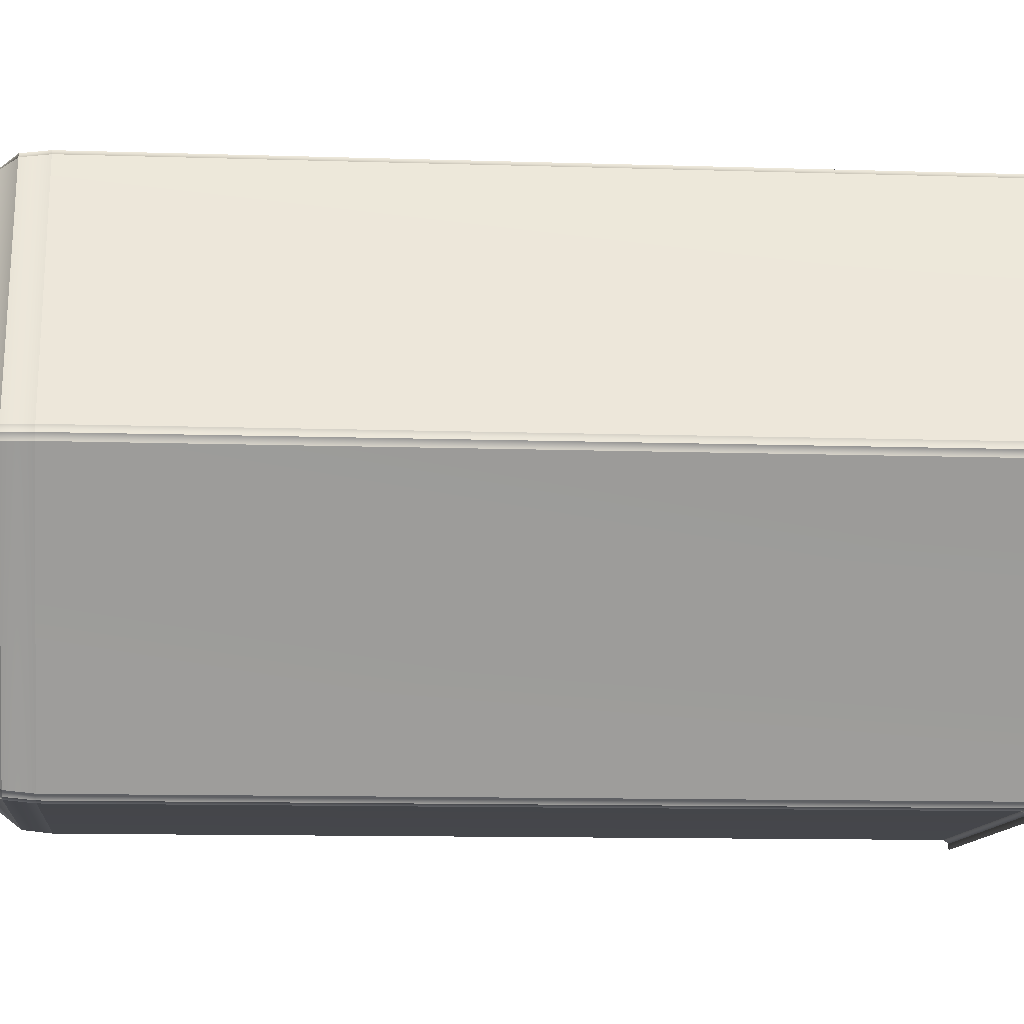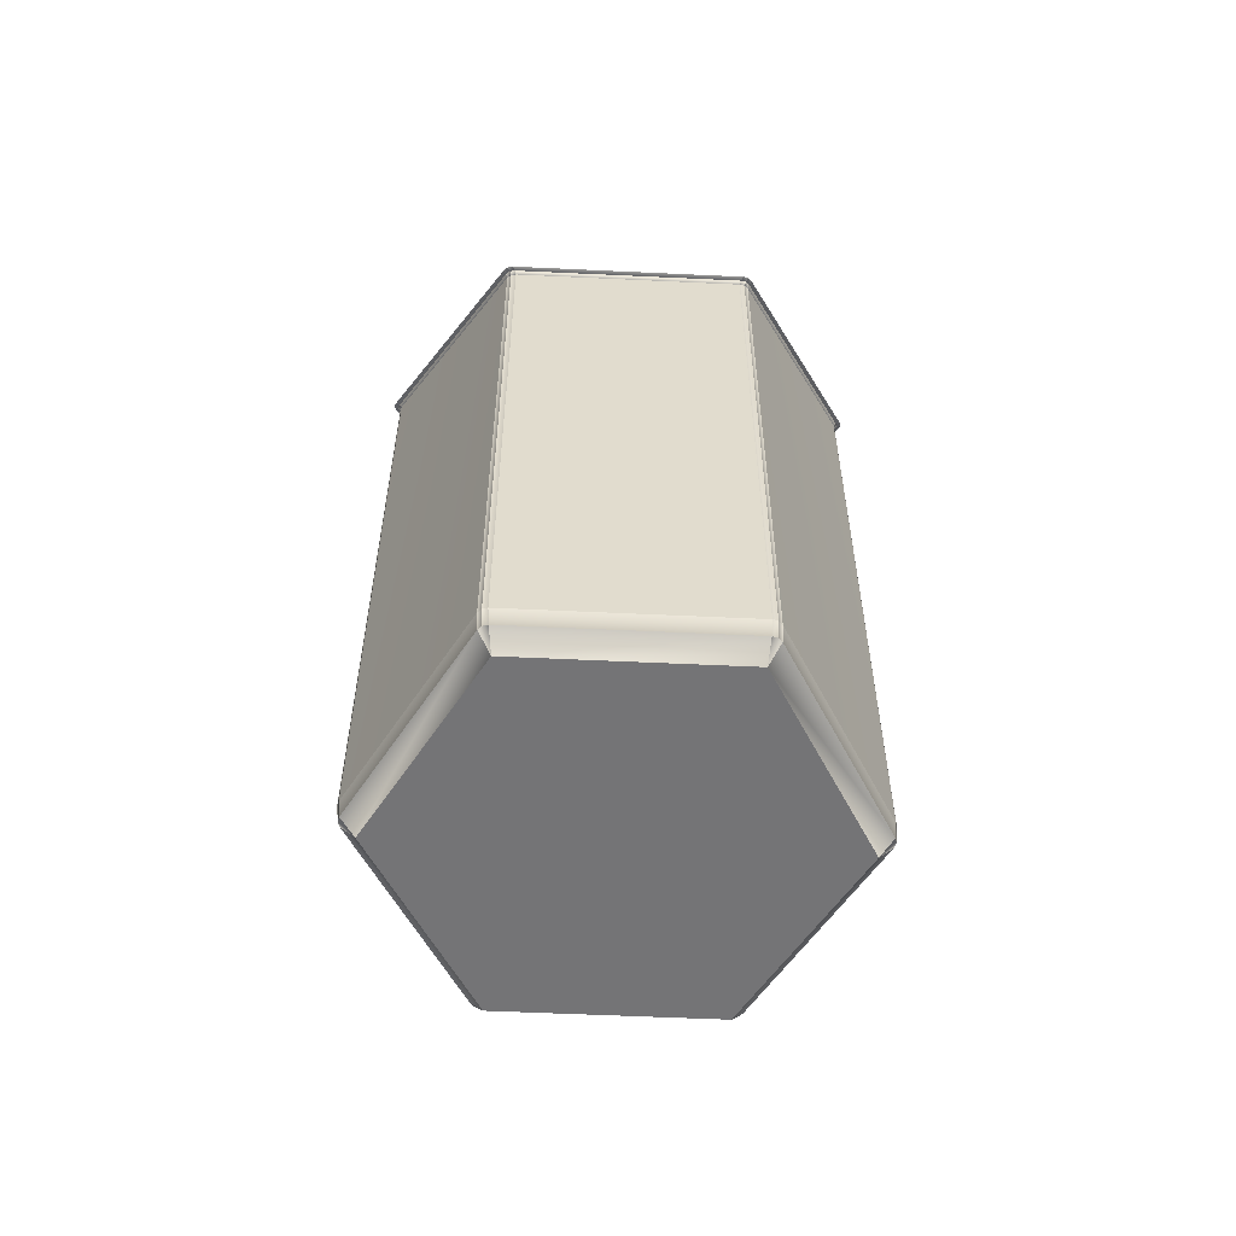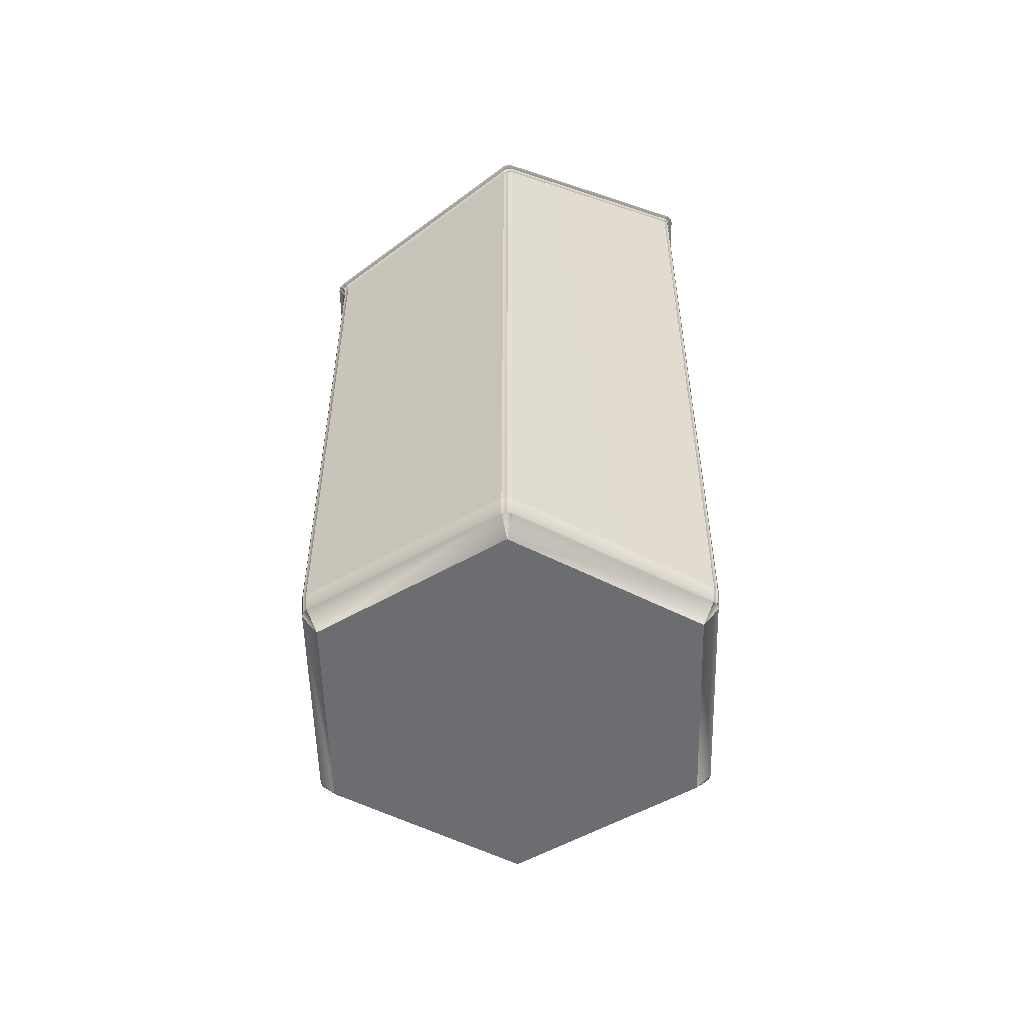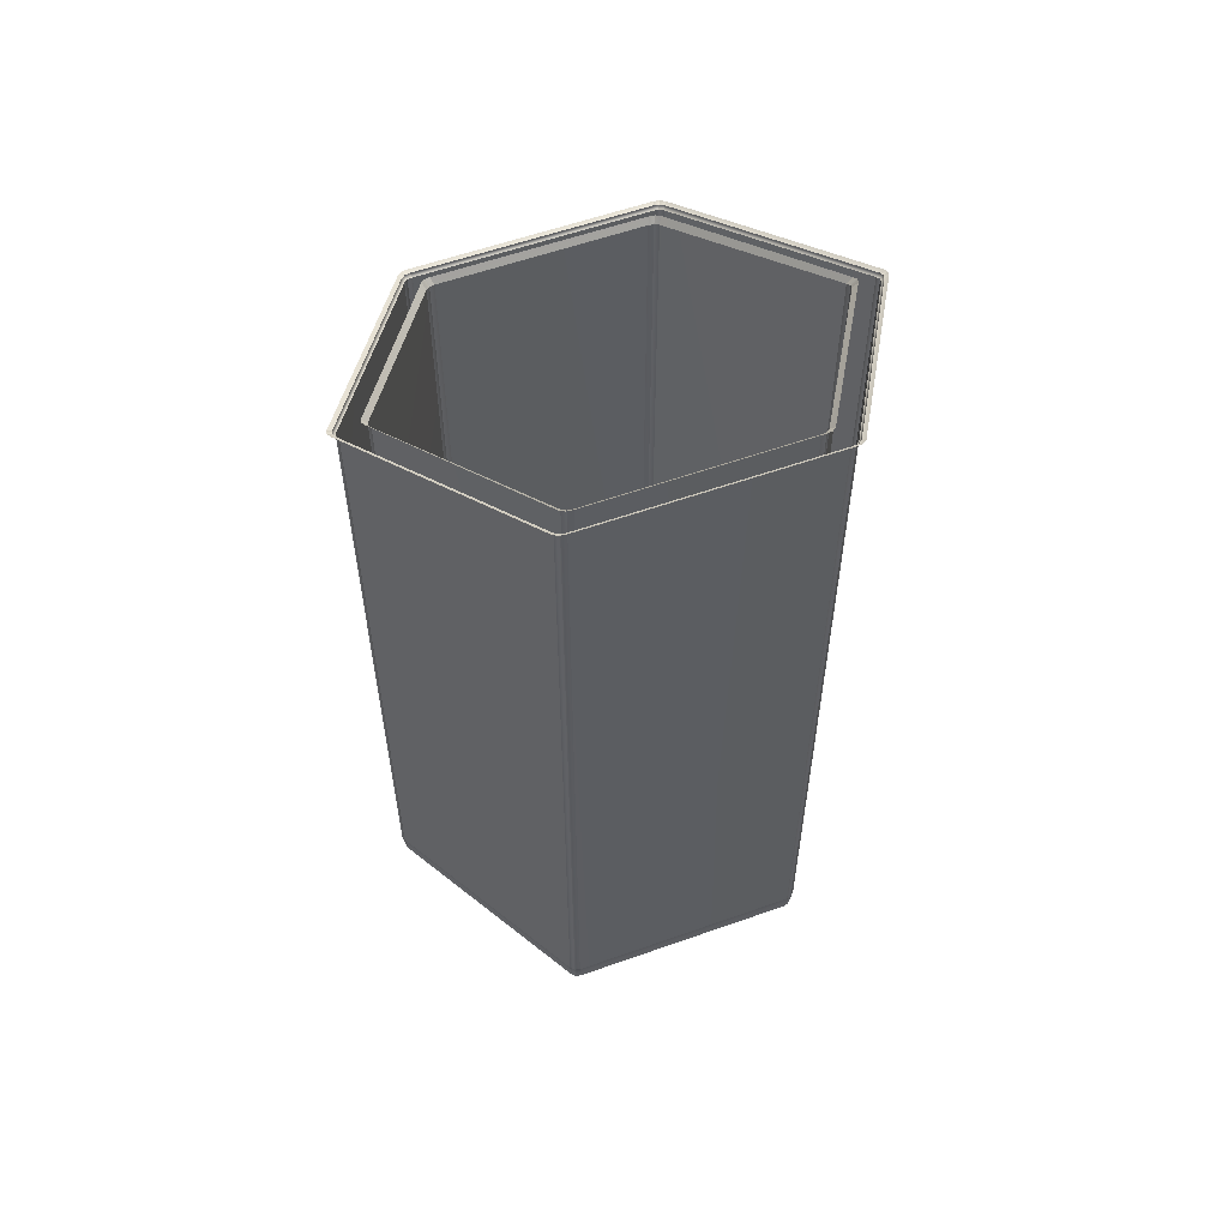
<metadata>
{"format":"obj","ext":"obj","renderer":"f3d","projection":"perspective","resolution":1024,"background":"white","views":[{"elev":-10.1,"azim":-95.1,"up":"+Y"},{"elev":-56.3,"azim":-2.8,"up":"+Z"},{"elev":-54.0,"azim":91.4,"up":"+Z"},{"elev":57.3,"azim":159.7,"up":"+Z"}]}
</metadata>
<code>
o MeshBin_29_0_GeomSubset_0
v 0.000494 -0.002878 -0.4456
v -0.000506 -0.002878 -0.4456
v 0.000494 -0.001878 -0.4456
v -0.000506 -0.001878 -0.4456
v 0.000494 -0.002878 -0.4456
v -0.000506 -0.002878 -0.4456
v 0.000494 -0.001878 -0.4456
v -0.000506 -0.001878 -0.4456
v 0.000494 -0.002878 -0.4456
v -0.000506 -0.002878 -0.4456
v 0.000494 -0.001878 -0.4456
v -0.000506 -0.001878 -0.4456
v -0.07955 0.1354 -0.3456
v -0.08188 0.147 -0.3307
v -0.08284 0.1486 -0.3154
v -0.08658 0.1476 -0.3154
v -0.0893 0.1448 -0.3154
v -0.08843 0.1432 -0.3307
v 0.07954 0.1354 -0.3456
v 0.08843 0.1432 -0.3307
v 0.08931 0.1448 -0.3154
v 0.08658 0.1475 -0.3154
v 0.08286 0.1486 -0.3154
v 0.08189 0.147 -0.3307
v 0.1591 -0.002408 -0.3456
v 0.1703 -0.006194 -0.3307
v 0.1721 -0.006151 -0.3154
v 0.1732 -0.002416 -0.3154
v 0.1722 0.001306 -0.3154
v 0.1703 0.001363 -0.3307
v 0.07954 -0.1402 -0.3456
v 0.08187 -0.1518 -0.3307
v 0.08283 -0.1534 -0.3154
v 0.08657 -0.1524 -0.3154
v 0.08929 -0.1497 -0.3154
v 0.08842 -0.148 -0.3307
v -0.07955 -0.1402 -0.3456
v -0.08843 -0.148 -0.3307
v -0.08932 -0.1496 -0.3154
v -0.08659 -0.1524 -0.3154
v -0.08287 -0.1534 -0.3154
v -0.0819 -0.1518 -0.3307
v -0.1591 -0.002408 -0.3456
v -0.1703 0.001378 -0.3307
v -0.1722 0.001336 -0.3154
v -0.1732 -0.0024 -0.3154
v -0.1722 -0.006121 -0.3154
v -0.1703 -0.006178 -0.3307
v -0.0901 0.1462 0.2522
v -0.08929 0.1449 0.249
v -0.0865 0.1476 0.2504
v -0.08271 0.1486 0.2511
v -0.08346 0.1498 0.2538
v 0.08339 0.1498 0.2538
v 0.08261 0.1486 0.251
v 0.08647 0.1476 0.2503
v 0.08929 0.1448 0.249
v 0.09009 0.1462 0.2522
v 0.1738 0.001358 0.1957
v 0.1721 0.001424 0.193
v 0.1732 -0.002379 0.1911
v 0.1722 -0.006136 0.1892
v 0.1741 -0.006052 0.1926
v 0.09037 -0.1514 0.1361
v 0.08936 -0.1495 0.1334
v 0.08656 -0.1524 0.1321
v 0.08281 -0.1534 0.1316
v 0.08392 -0.1552 0.1345
v -0.08395 -0.1552 0.1345
v -0.08286 -0.1534 0.1317
v -0.08657 -0.1524 0.1322
v -0.08935 -0.1496 0.1335
v -0.09037 -0.1514 0.1361
v -0.1741 -0.006033 0.1927
v -0.1722 -0.006099 0.1893
v -0.1732 -0.002385 0.1912
v -0.1721 0.001365 0.1931
v -0.1739 0.001328 0.1958
v -5e-06 -0.002408 -0.3456
v -0.08566 0.146 -0.3307
v 0.08566 0.146 -0.3307
v 0.1713 -0.002411 -0.3307
v 0.08565 -0.1508 -0.3307
v -0.08567 -0.1508 -0.3307
v -0.1713 -0.002404 -0.3307
v -0.08736 0.1489 0.2533
v 0.08734 0.1489 0.2533
v 0.175 -0.0025 0.1941
v 0.08759 -0.1542 0.1349
v -0.0876 -0.1542 0.1349
v -0.175 -0.002502 0.1941
v -0.09156 0.1487 0.2544
v -0.1767 0.001301 0.1971
v 0.08476 0.1521 0.2558
v -0.08478 0.1521 0.2558
v 0.1767 0.00131 0.1971
v 0.09156 0.1487 0.2544
v 0.09197 -0.1541 0.1366
v 0.1775 -0.005988 0.1943
v -0.08565 -0.1581 0.1351
v 0.08564 -0.1581 0.1351
v -0.1775 -0.005983 0.1943
v -0.09197 -0.1542 0.1367
v -0.0888 0.1512 0.2554
v 0.08879 0.1512 0.2554
v 0.1781 -0.002601 0.1955
v 0.0892 -0.157 0.1355
v -0.08921 -0.157 0.1355
v -0.1781 -0.002601 0.1956
v -0.07852 0.126 -0.3053
v -0.0794 0.1276 -0.3013
v -0.07667 0.1304 -0.3013
v -0.07296 0.1314 -0.3013
v -0.072 0.1298 -0.3053
v -0.06975 0.126 -0.3069
v -0.07355 0.125 -0.3069
v -0.07634 0.1222 -0.3069
v 0.07851 0.126 -0.3053
v 0.07632 0.1222 -0.3069
v 0.07354 0.1249 -0.3069
v 0.06968 0.126 -0.3069
v 0.07195 0.1298 -0.3053
v 0.07291 0.1314 -0.3013
v 0.07666 0.1304 -0.3013
v 0.07939 0.1276 -0.3013
v -0.005538 -0.002423 -0.3069
v -0.006549 0.001351 -0.3069
v -0.002775 0.002361 -0.3069
v -1.4e-05 0.005124 -0.3069
v 0.002749 0.002361 -0.3069
v 0.006522 0.001351 -0.3069
v 0.005511 -0.002423 -0.3069
v 0.006522 -0.006196 -0.3069
v 0.002747 -0.007207 -0.3069
v -1.4e-05 -0.009969 -0.3069
v -0.002776 -0.007207 -0.3069
v -0.006549 -0.006196 -0.3069
v 0.1505 -0.00618 -0.3053
v 0.1461 -0.006211 -0.3069
v 0.1471 -0.002421 -0.3069
v 0.146 0.001423 -0.3069
v 0.1505 0.001378 -0.3053
v 0.1523 0.001336 -0.3013
v 0.1533 -0.002408 -0.3013
v 0.1523 -0.006151 -0.3013
v 0.07199 -0.1346 -0.3053
v 0.06976 -0.1308 -0.3069
v 0.07353 -0.1298 -0.3069
v 0.07633 -0.127 -0.3069
v 0.07853 -0.1309 -0.3053
v 0.07941 -0.1325 -0.3013
v 0.07667 -0.1352 -0.3013
v 0.07293 -0.1362 -0.3013
v -0.07853 -0.1309 -0.3053
v -0.07635 -0.127 -0.3069
v -0.07357 -0.1298 -0.3069
v -0.06971 -0.1308 -0.3069
v -0.07198 -0.1346 -0.3053
v -0.07294 -0.1362 -0.3013
v -0.07668 -0.1352 -0.3013
v -0.07942 -0.1325 -0.3013
v -0.1505 0.001364 -0.3053
v -0.1461 0.001394 -0.3069
v -0.1471 -0.002397 -0.3069
v -0.146 -0.00624 -0.3069
v -0.1505 -0.006194 -0.3053
v -0.1523 -0.006151 -0.3013
v -0.1533 -0.002408 -0.3013
v -0.1523 0.001336 -0.3013
v -0.07576 0.1288 -0.3053
v 0.07574 0.1288 -0.3053
v -1.4e-05 -0.002423 -0.3069
v 0.1515 -0.002411 -0.3053
v 0.07576 -0.1336 -0.3053
v -0.07577 -0.1336 -0.3053
v -0.1515 -0.002405 -0.3053
v 0.07658 0.1304 0.2455
v 0.07281 0.1314 0.2462
v -0.07282 0.1314 0.2462
v -0.07659 0.1304 0.2455
v -0.07939 0.1277 0.244
v -0.1523 0.001365 0.195
v -0.1534 -0.002394 0.193
v -0.1523 -0.006136 0.191
v -0.07945 -0.1324 0.141
v -0.07666 -0.1352 0.1398
v -0.07293 -0.1362 0.1392
v 0.07292 -0.1362 0.1392
v 0.07665 -0.1352 0.1398
v 0.07944 -0.1324 0.141
v 0.1523 -0.006136 0.191
v 0.1534 -0.002394 0.193
v 0.1523 0.001365 0.195
v 0.07938 0.1277 0.244
v 0.0747 0.1348 0.2505
v 0.07856 0.1339 0.2498
v -0.07471 0.1348 0.2505
v -0.07857 0.1339 0.2498
v -0.08144 0.131 0.2484
v -0.1563 0.001463 0.1994
v -0.1574 -0.002393 0.1975
v -0.1563 -0.006232 0.1955
v -0.08151 -0.1358 0.1454
v -0.07865 -0.1387 0.1441
v -0.07482 -0.1397 0.1435
v 0.07481 -0.1397 0.1435
v 0.07864 -0.1387 0.1441
v 0.0815 -0.1358 0.1454
v 0.1563 -0.006232 0.1955
v 0.1574 -0.002393 0.1975
v 0.1563 0.001463 0.1994
v 0.08143 0.131 0.2484
v 0.198 -0.006004 0.197
v 0.1999 -0.006051 0.2021
v 0.2008 -0.002374 0.2032
v 0.1998 0.001356 0.2042
v 0.1981 0.001337 0.1996
v 0.194 0.001309 0.1977
v 0.1947 -0.002108 0.1963
v 0.1934 -0.005961 0.1949
v 0.09572 0.1711 0.2653
v 0.09391 0.1679 0.2625
v 0.09743 0.1668 0.262
v 0.1003 0.1637 0.2608
v 0.1023 0.1673 0.264
v 0.1031 0.1687 0.2692
v 0.1003 0.1714 0.2699
v 0.09639 0.1724 0.27
v 0.1941 -0.00277 0.2643
v 0.1928 0.001182 0.266
v 0.1974 0.001204 0.2638
v 0.1994 0.001241 0.2586
v 0.2004 -0.002431 0.2575
v 0.1993 -0.006161 0.2564
v 0.1976 -0.00613 0.261
v 0.1935 -0.006081 0.2628
v 0.0968 0.165 0.3358
v 0.09285 0.1659 0.3362
v 0.09536 0.1702 0.3356
v 0.09651 0.1721 0.331
v 0.1002 0.1711 0.3307
v 0.1029 0.1684 0.3297
v 0.1019 0.1665 0.3341
v 0.09954 0.1624 0.3347
v -0.1023 0.1674 0.264
v -0.1003 0.1638 0.2609
v -0.09747 0.1668 0.262
v -0.09386 0.1678 0.2624
v -0.0957 0.1711 0.2653
v -0.09639 0.1724 0.27
v -0.1003 0.1714 0.2699
v -0.1031 0.1687 0.2692
v -0.09681 0.165 0.3358
v -0.09955 0.1624 0.3347
v -0.1019 0.1664 0.3341
v -0.103 0.1683 0.3296
v -0.1002 0.1711 0.3306
v -0.09652 0.1721 0.331
v -0.09537 0.1702 0.3356
v -0.09286 0.1659 0.3362
v -0.198 -0.006002 0.197
v -0.1935 -0.005961 0.1949
v -0.1947 -0.002103 0.1964
v -0.194 0.001294 0.1977
v -0.1981 0.001369 0.1996
v -0.1998 0.001431 0.2044
v -0.2008 -0.002355 0.2032
v -0.1999 -0.006051 0.2021
v -0.1941 -0.00277 0.2643
v -0.1935 -0.006081 0.2628
v -0.1976 -0.006174 0.2609
v -0.1993 -0.00624 0.2562
v -0.2004 -0.002448 0.2574
v -0.1994 0.001257 0.2586
v -0.1975 0.001213 0.2638
v -0.1928 0.001182 0.266
v -0.09576 -0.1756 0.1317
v -0.09334 -0.1715 0.1308
v -0.09718 -0.1705 0.1312
v -0.09992 -0.1678 0.1322
v -0.1022 -0.1719 0.1331
v -0.1032 -0.1736 0.1377
v -0.1005 -0.1764 0.1367
v -0.0968 -0.1774 0.1364
v -0.09691 -0.1707 0.1924
v -0.09336 -0.1718 0.1919
v -0.09521 -0.1751 0.1891
v -0.09596 -0.1764 0.1845
v -0.09989 -0.1754 0.1845
v -0.1026 -0.1728 0.1854
v -0.1018 -0.1713 0.1905
v -0.09973 -0.1676 0.1937
v 0.1022 -0.1718 0.1331
v 0.09991 -0.1678 0.1322
v 0.09717 -0.1704 0.1312
v 0.09321 -0.1714 0.1308
v 0.0957 -0.1756 0.1317
v 0.09679 -0.1774 0.1364
v 0.1005 -0.1764 0.1367
v 0.1032 -0.1736 0.1377
v 0.0969 -0.1707 0.1924
v 0.09972 -0.1676 0.1937
v 0.1018 -0.1713 0.1905
v 0.1026 -0.1728 0.1854
v 0.09991 -0.1754 0.1846
v 0.09605 -0.1764 0.1846
v 0.09526 -0.1751 0.1891
v 0.09335 -0.1718 0.1919
v -0.07658 0.1304 0.315
v -0.07938 0.1277 0.3134
v -0.08015 0.129 0.3186
v -0.08217 0.1325 0.3219
v -0.07946 0.135 0.3229
v -0.07543 0.1359 0.3233
v -0.07354 0.1326 0.3203
v -0.07281 0.1314 0.3157
v 0.07657 0.1304 0.315
v 0.0728 0.1314 0.3157
v 0.07353 0.1326 0.3203
v 0.07543 0.1359 0.3233
v 0.0795 0.135 0.3229
v 0.08221 0.1325 0.3219
v 0.08017 0.129 0.3186
v 0.07937 0.1277 0.3134
v 0.1534 -0.002392 0.2574
v 0.1523 0.001368 0.2595
v 0.154 0.001341 0.2641
v 0.1582 0.001304 0.266
v 0.1596 -0.002626 0.2643
v 0.159 -0.005918 0.2629
v 0.1543 -0.006022 0.2606
v 0.1523 -0.006134 0.2552
v 0.07665 -0.1352 0.1988
v 0.07944 -0.1324 0.2002
v 0.08049 -0.1342 0.2047
v 0.08281 -0.1382 0.2055
v 0.08004 -0.1412 0.2042
v 0.07647 -0.1422 0.2038
v 0.07404 -0.1381 0.203
v 0.07291 -0.1362 0.1982
v -0.07666 -0.1352 0.1988
v -0.07292 -0.1362 0.1982
v -0.07406 -0.1381 0.203
v -0.07649 -0.1422 0.2038
v -0.08003 -0.1411 0.2043
v -0.08276 -0.1382 0.2055
v -0.08048 -0.1342 0.2047
v -0.07945 -0.1324 0.2002
v -0.1534 -0.002392 0.2574
v -0.1523 -0.006134 0.2552
v -0.1543 -0.00599 0.2607
v -0.1589 -0.005858 0.2629
v -0.1595 -0.0026 0.2643
v -0.1582 0.001264 0.266
v -0.154 0.00132 0.2641
v -0.1523 0.001368 0.2595
v 0.199 -0.002247 0.1983
v 0.0995 0.1701 0.265
v 0.1985 -0.002567 0.2623
v 0.09915 0.1692 0.3352
v -0.09951 0.1701 0.265
v -0.09916 0.1692 0.3352
v -0.1991 -0.002237 0.1984
v -0.1985 -0.002577 0.2623
v -0.09952 -0.1746 0.1321
v -0.099 -0.1741 0.1894
v 0.0995 -0.1746 0.1321
v 0.09901 -0.1741 0.1894
v -0.07741 0.1317 0.3198
v 0.07742 0.1317 0.3198
v 0.1552 -0.002469 0.2623
v 0.07772 -0.1371 0.2035
v -0.07772 -0.137 0.2035
v -0.1552 -0.002457 0.2623
v 0.07658 0.1304 0.2542
v 0.07281 0.1314 0.2549
v -0.07282 0.1314 0.2548
v -0.07659 0.1304 0.2542
v -0.07939 0.1277 0.2528
v -0.1523 0.001365 0.2039
v -0.1534 -0.002394 0.202
v -0.1523 -0.006136 0.1999
v -0.07945 -0.1324 0.1498
v -0.07666 -0.1352 0.1484
v -0.07293 -0.1362 0.1478
v 0.07292 -0.1362 0.1478
v 0.07665 -0.1352 0.1484
v 0.07944 -0.1324 0.1498
v 0.1523 -0.006136 0.1999
v 0.1534 -0.002394 0.202
v 0.1523 0.001365 0.2039
v 0.07938 0.1277 0.2528
f 1 2 4 3
f 15 14 24 23
f 14 13 19 24
f 17 16 51 50
f 16 15 52 51
f 13 18 44 43
f 18 17 45 44
f 21 20 30 29
f 20 19 25 30
f 23 22 56 55
f 22 21 57 56
f 27 26 36 35
f 26 25 31 36
f 29 28 61 60
f 28 27 62 61
f 33 32 42 41
f 32 31 37 42
f 35 34 66 65
f 34 33 67 66
f 39 38 48 47
f 38 37 43 48
f 41 40 71 70
f 40 39 72 71
f 47 46 76 75
f 46 45 77 76
f 50 49 78 77
f 49 92 93 78
f 95 53 54 94
f 53 52 55 54
f 97 58 59 96
f 58 57 60 59
f 99 63 64 98
f 63 62 65 64
f 101 68 69 100
f 68 67 70 69
f 103 73 74 102
f 73 72 75 74
f 15 23 55 52
f 21 29 60 57
f 27 35 65 62
f 33 41 70 67
f 39 47 75 72
f 45 17 50 77
f 19 13 79
f 25 19 79
f 31 25 79
f 37 31 79
f 43 37 79
f 13 43 79
f 80 18 13 14
f 14 15 16 80
f 16 17 18 80
f 81 24 19 20
f 20 21 22 81
f 22 23 24 81
f 82 30 25 26
f 26 27 28 82
f 28 29 30 82
f 83 36 31 32
f 32 33 34 83
f 34 35 36 83
f 84 42 37 38
f 38 39 40 84
f 40 41 42 84
f 85 48 43 44
f 44 45 46 85
f 46 47 48 85
f 53 95 104 86
f 104 92 49 86
f 49 50 51 86
f 51 52 53 86
f 58 97 105 87
f 105 94 54 87
f 54 55 56 87
f 56 57 58 87
f 63 99 106 88
f 106 96 59 88
f 59 60 61 88
f 61 62 63 88
f 68 101 107 89
f 107 98 64 89
f 64 65 66 89
f 66 67 68 89
f 73 103 108 90
f 108 100 69 90
f 69 70 71 90
f 71 72 73 90
f 78 93 109 91
f 109 102 74 91
f 74 75 76 91
f 76 77 78 91
f 111 110 162 169
f 110 117 163 162
f 115 114 122 121
f 114 113 123 122
f 117 116 128 127
f 116 115 129 128
f 119 118 142 141
f 118 125 143 142
f 121 120 130 129
f 120 119 131 130
f 127 126 164 163
f 126 137 165 164
f 133 132 140 139
f 132 131 141 140
f 135 134 148 147
f 134 133 149 148
f 137 136 156 155
f 136 135 157 156
f 139 138 150 149
f 138 145 151 150
f 147 146 158 157
f 146 153 159 158
f 155 154 166 165
f 154 161 167 166
f 115 121 129
f 119 141 131
f 139 149 133
f 147 157 135
f 155 165 137
f 163 117 127
f 116 117 110 170
f 110 111 112 170
f 112 113 114 170
f 114 115 116 170
f 124 125 118 171
f 118 119 120 171
f 120 121 122 171
f 122 123 124 171
f 136 137 126 172
f 126 127 128 172
f 128 129 130 172
f 130 131 132 172
f 132 133 134 172
f 134 135 136 172
f 144 145 138 173
f 138 139 140 173
f 140 141 142 173
f 142 143 144 173
f 152 153 146 174
f 146 147 148 174
f 148 149 150 174
f 150 151 152 174
f 160 161 154 175
f 154 155 156 175
f 156 157 158 175
f 158 159 160 175
f 168 169 162 176
f 162 163 164 176
f 164 165 166 176
f 166 167 168 176
f 196 177 178 195
f 178 177 124 123
f 179 178 123 113
f 180 179 113 112
f 181 180 112 111
f 182 181 111 169
f 183 182 169 168
f 184 183 168 167
f 185 184 167 161
f 186 185 161 160
f 187 186 160 159
f 188 187 159 153
f 189 188 153 152
f 190 189 152 151
f 191 190 151 145
f 192 191 145 144
f 193 192 144 143
f 194 193 143 125
f 177 194 125 124
f 195 178 179 197
f 197 179 180 198
f 198 180 181 199
f 199 181 182 200
f 200 182 183 201
f 201 183 184 202
f 202 184 185 203
f 203 185 186 204
f 204 186 187 205
f 205 187 188 206
f 206 188 189 207
f 207 189 190 208
f 208 190 191 209
f 209 191 192 210
f 210 192 193 211
f 211 193 194 212
f 177 196 212 194

</code>
